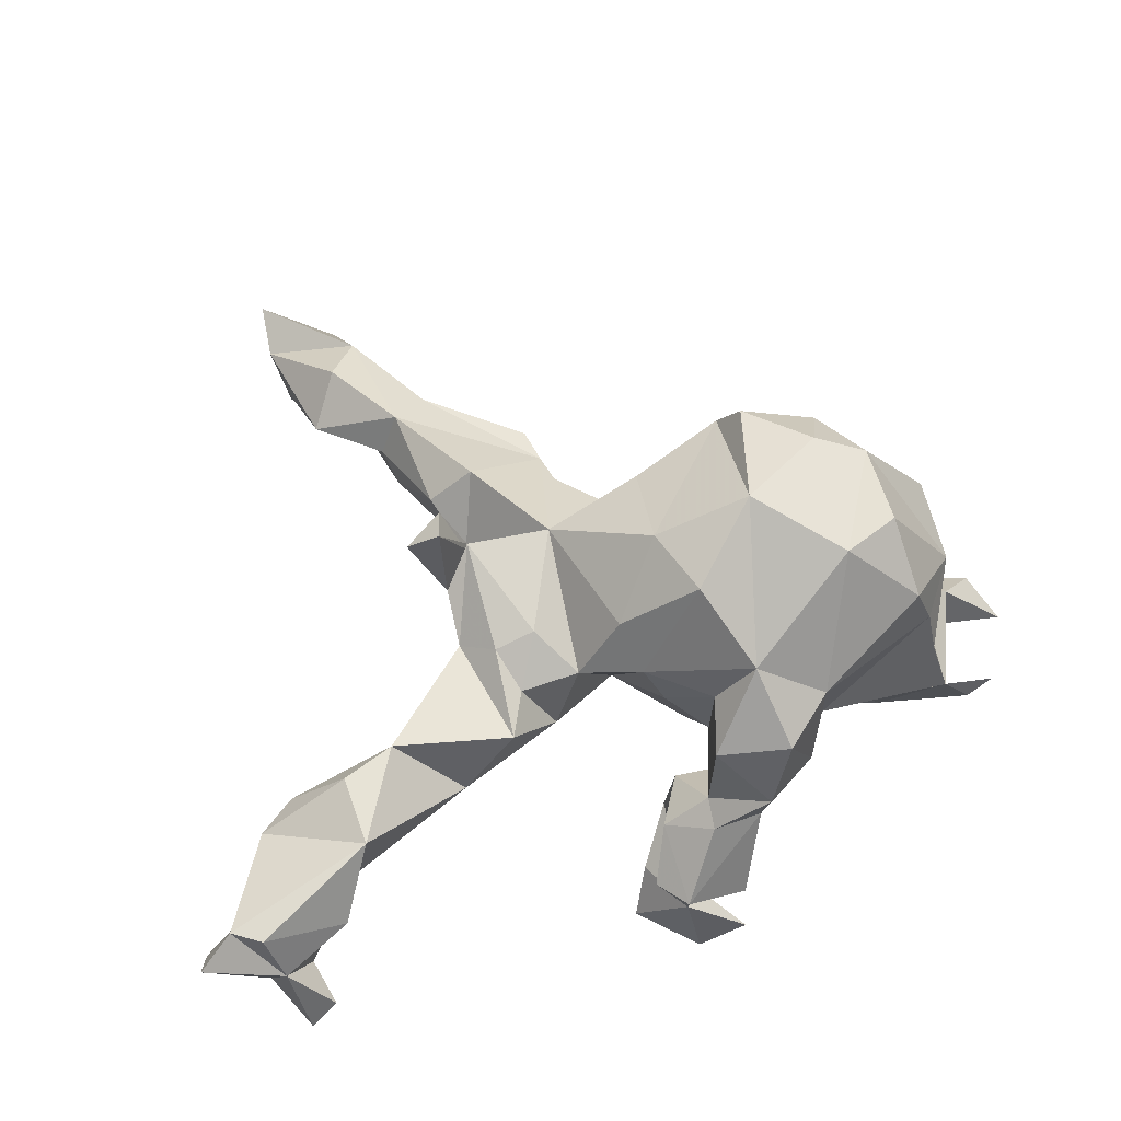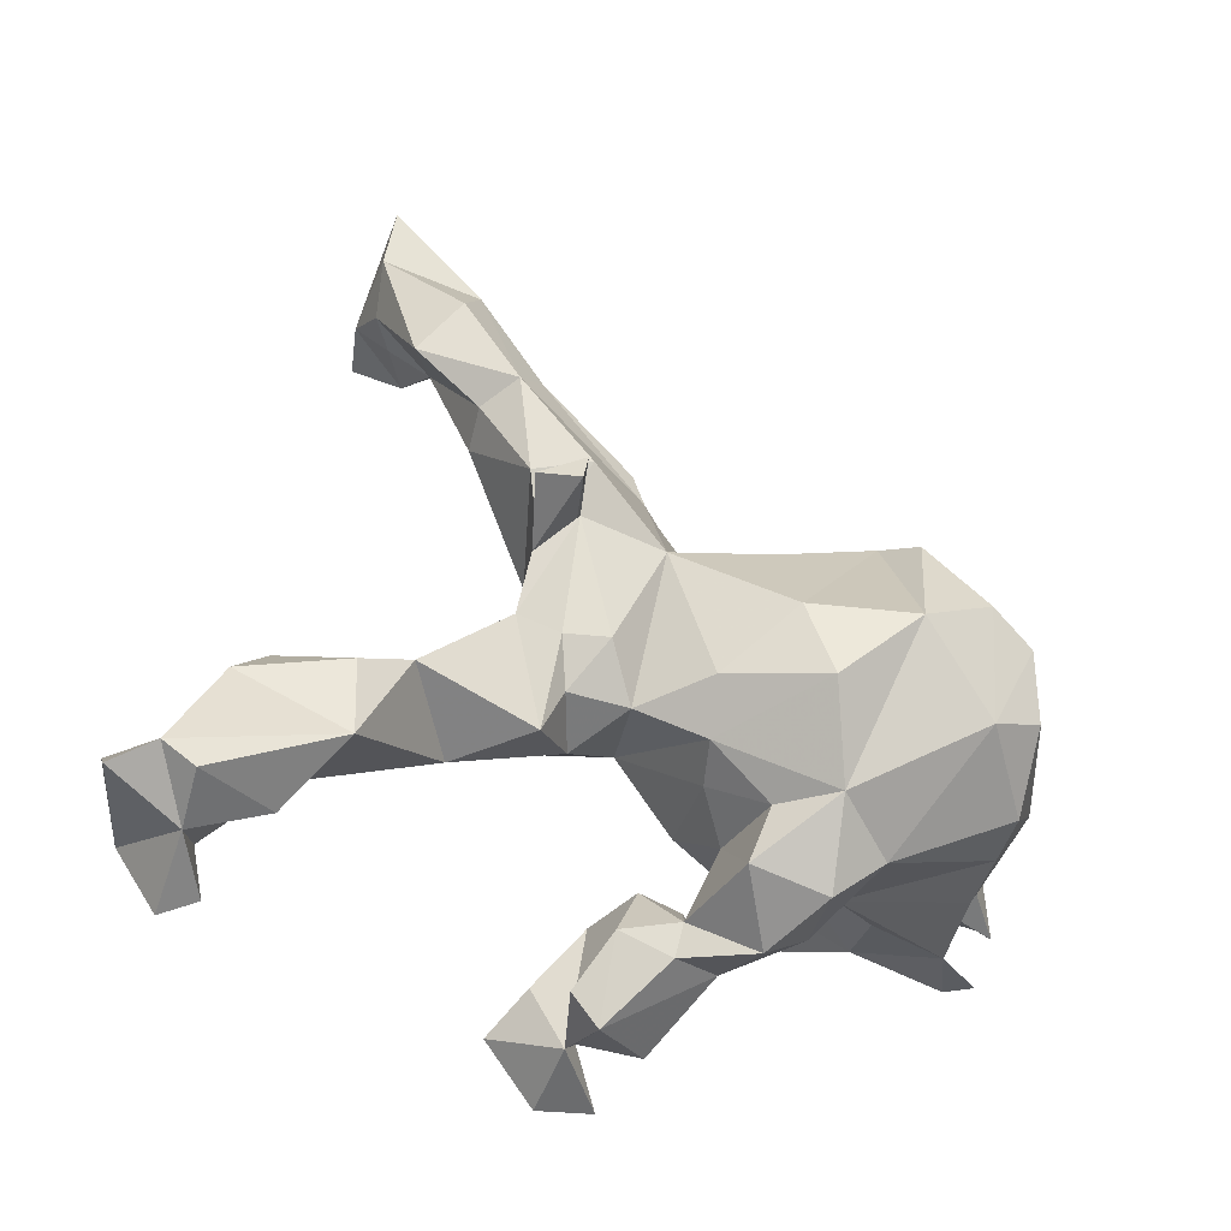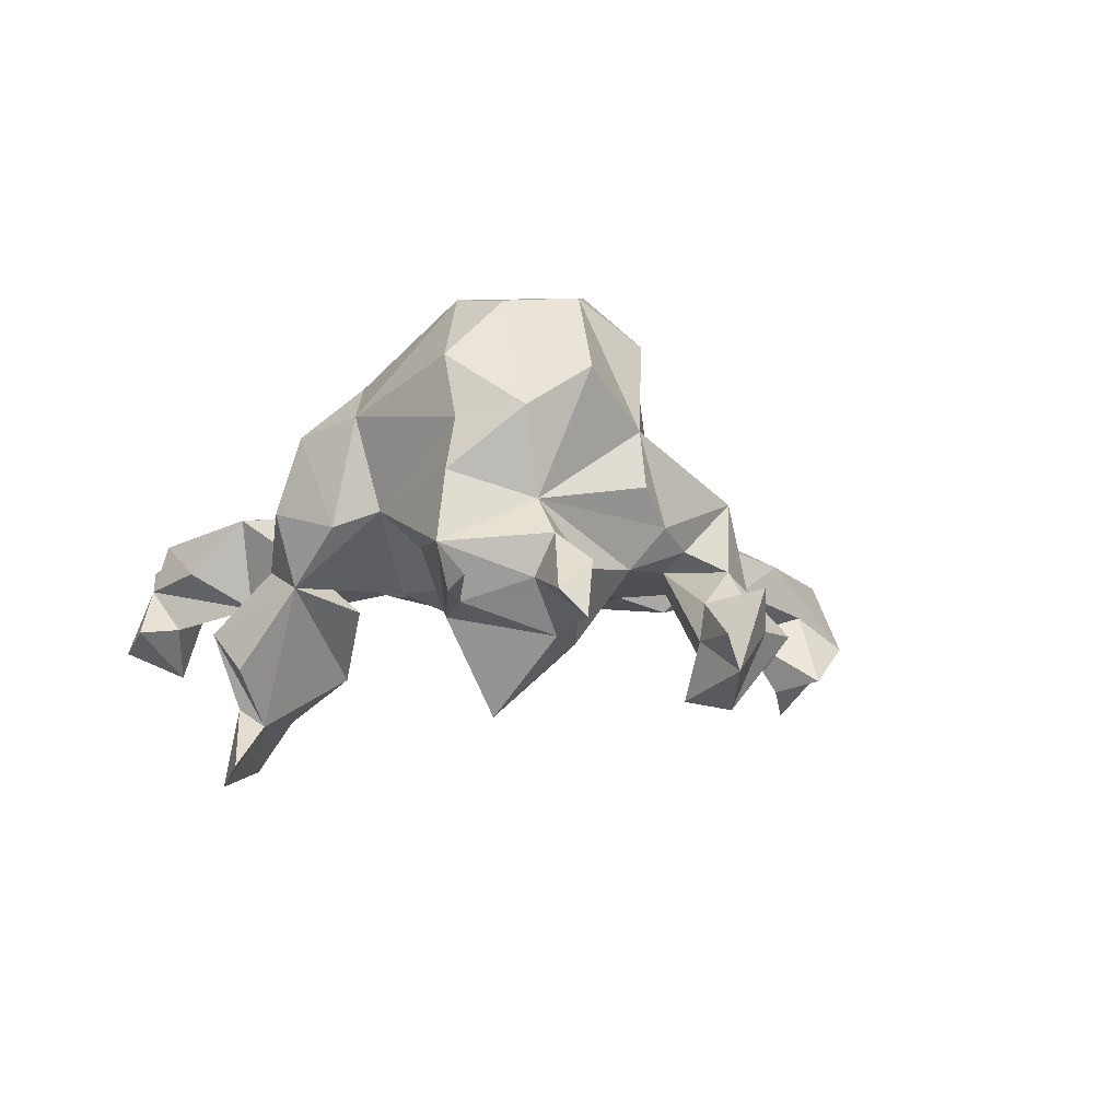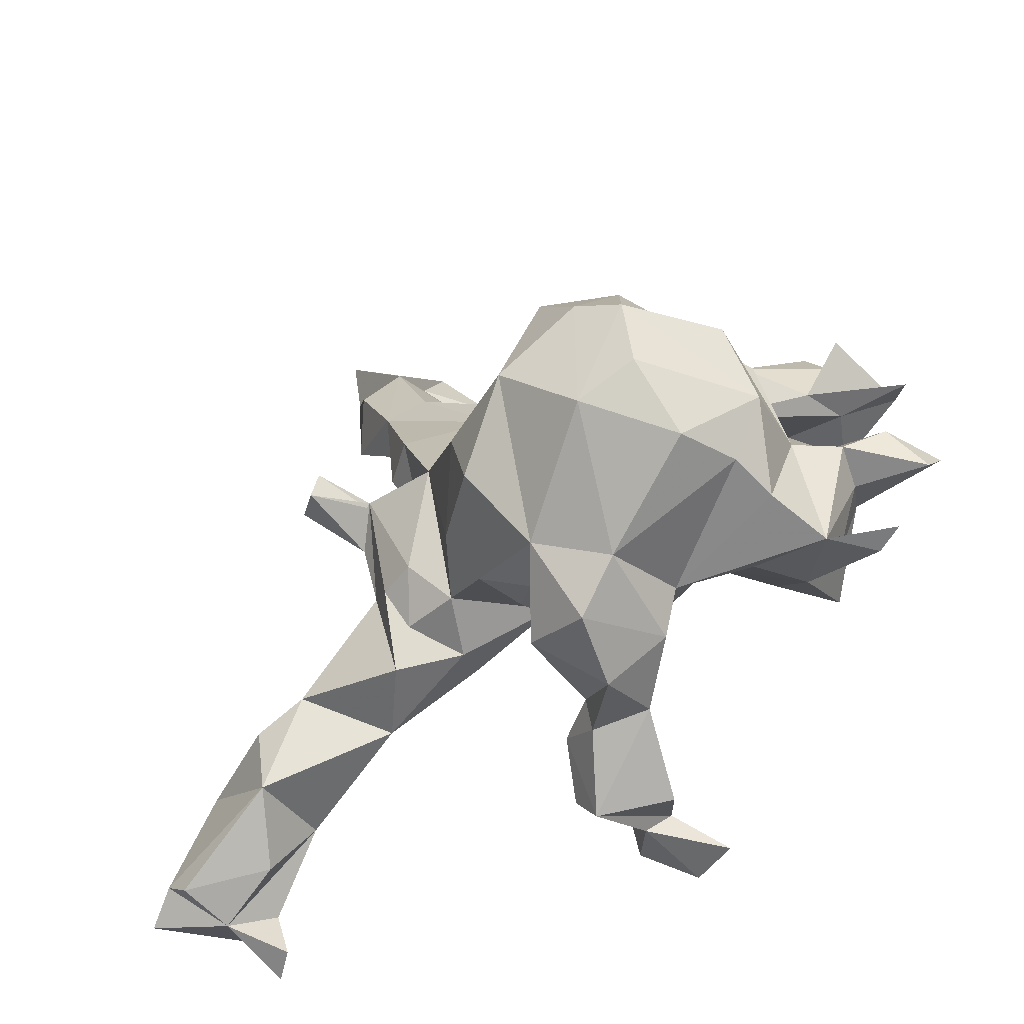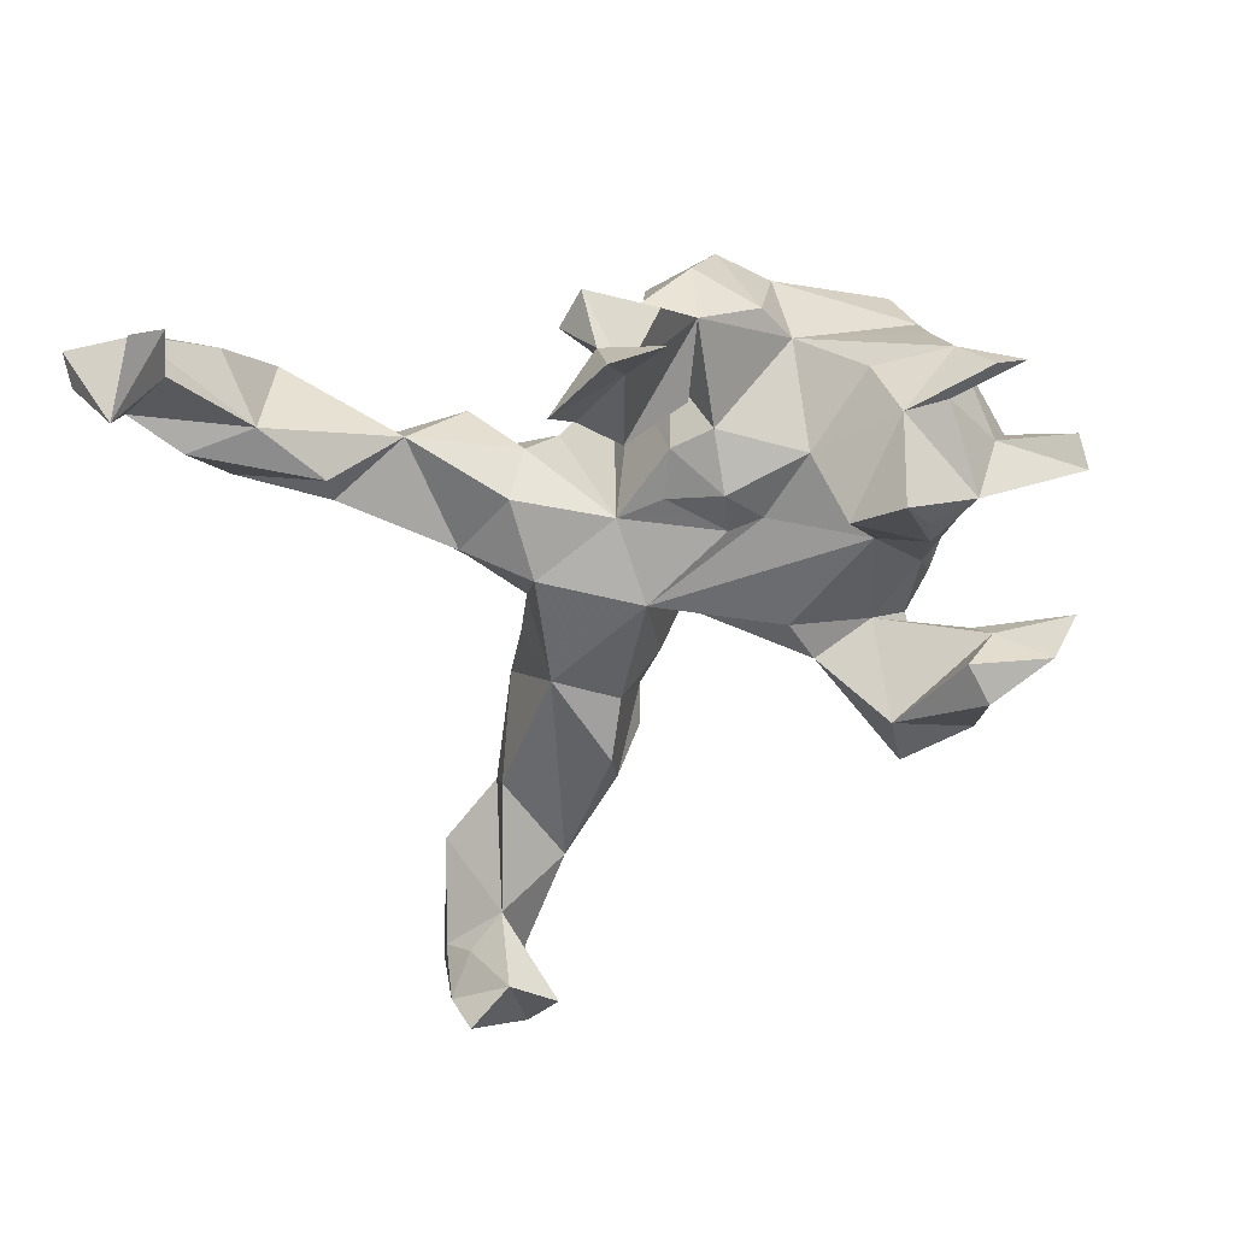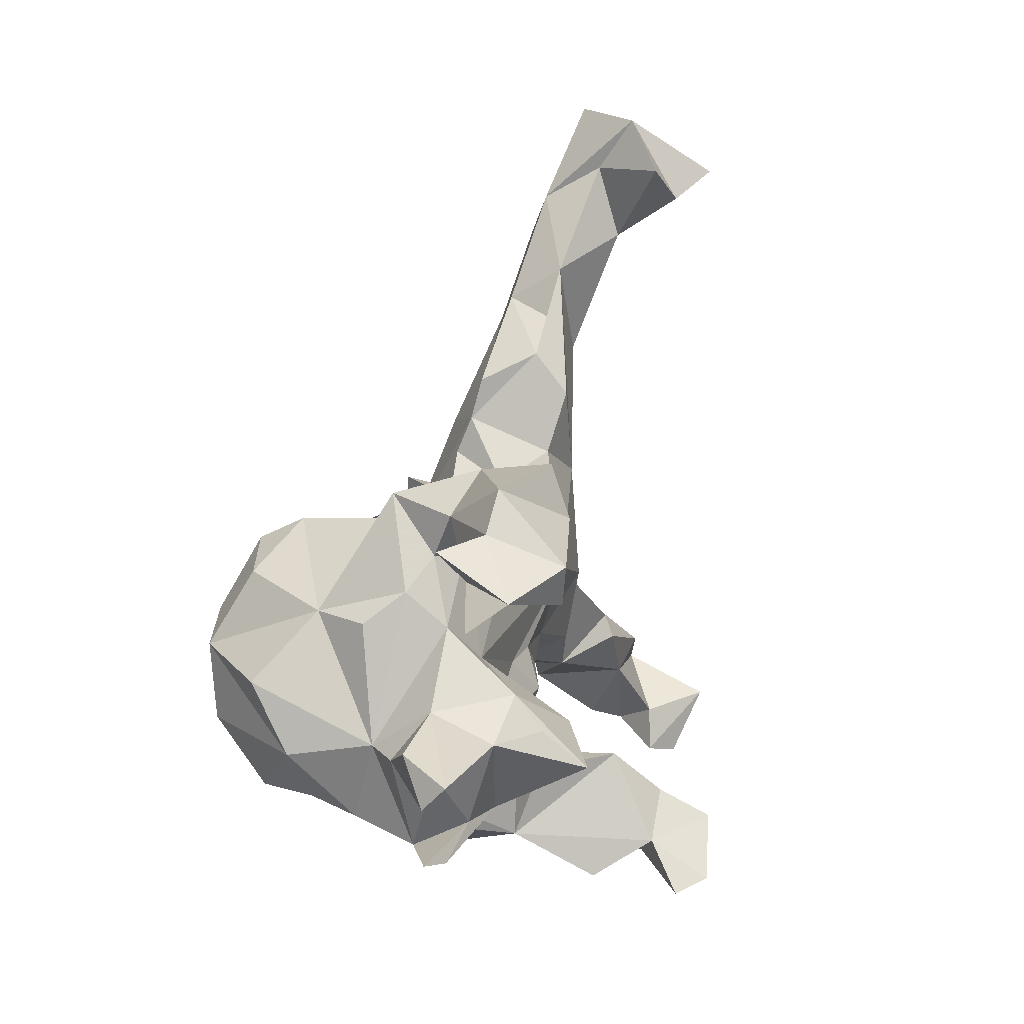
<metadata>
{"format":"obj","ext":"obj","renderer":"f3d","projection":"perspective","resolution":1024,"background":"white","views":[{"elev":60.4,"azim":-14.8,"up":"+Z"},{"elev":-41.4,"azim":-30.6,"up":"+Y"},{"elev":-5.4,"azim":71.6,"up":"+Z"},{"elev":-46.0,"azim":36.1,"up":"+Y"},{"elev":-60.6,"azim":10.3,"up":"+Z"},{"elev":16.6,"azim":109.2,"up":"+Y"}]}
</metadata>
<code>
v -0.6562 -0.5088 -0.1356
v -0.6767 -0.4613 -0.0199
v -0.8011 -0.4387 0.02439
v -0.7897 -0.3973 -0.0198
v -0.705 -0.3996 -0.1753
v -0.6989 -0.4315 0.06504
v -0.633 -0.4207 -0.09171
v -0.745 -0.4005 0.0556
v -0.6125 -0.4942 -0.09906
v -0.5685 -0.4107 0.005618
v -0.7233 -0.3469 -0.02672
v -0.5339 -0.3062 -0.05817
v -0.6474 -0.282 -0.05651
v -0.514 -0.3289 0.09964
v 0.02007 -0.3913 -0.2823
v -0.01214 -0.4247 -0.2549
v -0.06796 -0.4151 -0.1424
v -0.02692 -0.4645 -0.1371
v 0.007553 -0.4515 -0.3757
v -0.6661 -0.2491 0.04795
v -0.08606 -0.3785 -0.3522
v -0.61 -0.197 0.03537
v 0.1199 -0.3665 -0.07234
v 0.07873 -0.4426 -0.1975
v -0.03722 -0.3451 -0.07492
v 0.08779 -0.449 -0.3438
v 0.1192 -0.3973 0.04023
v -0.452 -0.2092 -0.06827
v -0.3363 -0.2301 -0.006507
v -0.05887 -0.331 -0.2736
v -0.5234 -0.2188 0.1106
v 0.1524 -0.3666 0.1549
v 0.03367 -0.3861 -0.04242
v 0.03596 -0.3389 -0.02252
v -0.4402 -0.1804 0.1036
v -0.2509 -0.2101 0.0934
v -0.3335 -0.1293 0.1479
v 0.209 -0.3292 0.01336
v 0.1212 -0.2608 0.2409
v 0.04065 -0.337 0.1293
v 0.006909 -0.2592 -0.0915
v 0.08715 -0.2567 -0.1057
v -0.006372 -0.2537 -0.2066
v 0.06211 -0.2523 0.1582
v 0.2454 -0.2649 0.03577
v -0.2199 -0.1393 0.1028
v -0.1701 -0.167 0.0211
v 0.06191 -0.2437 0.03248
v -0.03407 -0.1836 0.1612
v -0.2957 -0.03353 0.09903
v -0.2931 -0.04386 -0.02953
v -0.05689 -0.1223 0.2193
v -0.126 -0.1363 0.114
v -0.05017 -0.06969 -0.05955
v -0.4524 -0.1695 -0.05276
v 0.2269 -0.2993 0.1801
v 0.1663 -0.04302 0.3839
v -0.002384 -0.2038 0.09335
v 0.0467 -0.1704 -0.06562
v 0.05955 -0.1492 0.3254
v -0.1812 -0.06839 0.1579
v 0.1151 -0.1952 -0.07591
v 0.4331 -0.2016 0.1546
v 0.3489 -0.2294 -0.02679
v -0.2455 -0.07417 0.1372
v -0.1991 -0.1266 -0.05728
v 0.3994 -0.2089 0.2512
v 0.1145 -0.1038 -0.1124
v 0.384 -0.2002 -0.1313
v 0.02525 -0.0959 -0.07504
v 0.4732 -0.24 -0.03054
v -0.1167 0.08508 0.1949
v 0.2448 -0.1322 -0.07608
v 0.5241 -0.2373 -0.1036
v 0.2897 -0.1589 0.3555
v 0.4452 -0.2194 0.07685
v 0.4512 -0.199 -0.1133
v 0.5688 -0.2259 -0.08511
v -0.2943 0.04798 0.1382
v 0.02111 -0.03308 0.3111
v 0.3652 -0.1228 -0.2745
v -0.3464 0.08594 0.2384
v -0.1857 -7.3e-05 -0.0844
v -0.2968 0.06821 0.2794
v -0.2431 0.06634 0.07331
v 0.2844 -0.0835 -0.2191
v 0.4901 -0.113 0.1688
v 0.4681 -0.08788 0.03665
v -0.2862 0.1134 0.2747
v 0.5275 -0.08192 -0.01779
v -0.2535 0.08918 0.1869
v 0.3807 -0.1131 0.3403
v -0.2129 0.06497 0.003783
v 0.3728 0.006559 0.3531
v 0.3948 -0.06 -0.2111
v -0.2481 0.09713 0.1863
v 0.1635 -0.04455 -0.08341
v -0.2206 0.1164 0.1153
v 0.6257 -0.1091 -0.1053
v 0.5094 -0.1064 -0.08067
v 0.2974 0.04051 0.369
v 0.4709 -0.06024 -0.1609
v -0.241 0.1542 0.05507
v 0.4743 -0.007879 0.2331
v 0.038 0.1221 0.2343
v 0.1093 -0.03569 -0.09118
v 0.3177 0.01634 -0.08657
v -0.1962 0.1827 -0.06671
v 0.3938 -0.007148 -0.1678
v 0.5833 -0.04496 -0.06005
v 0.2103 0.1378 0.3348
v 0.3997 0.09335 0.151
v -0.02788 0.05898 -0.1051
v 0.478 -0.01788 -0.06327
v 0.03994 0.1439 0.1903
v 0.6305 -0.06837 -0.1439
v 0.3821 0.08331 -0.0545
v -0.207 0.2486 0.1523
v 0.4312 0.09162 0.06414
v 0.009022 0.1712 0.082
v 0.1835 0.169 0.2704
v 0.3309 0.121 0.2925
v -0.06827 0.2323 0.09625
v -0.2775 0.2465 0.0956
v -0.0986 0.2382 -0.05532
v -0.07783 0.291 0.07404
v -0.329 0.4001 0.03055
v 0.1732 0.1431 -0.0787
v -0.2978 0.421 0.09512
v 0.2963 0.1695 -0.04949
v -0.02948 0.1976 0.004651
v 0.392 0.1365 0.009205
v 0.2018 0.2094 -0.0746
v 0.2101 0.2819 0.06939
v 0.3004 0.2504 -0.2224
v 0.3191 0.2686 0.05689
v 0.3474 0.1842 -0.02114
v 0.4209 0.1546 -0.2506
v 0.4426 0.2203 -0.2629
v -0.1306 0.3336 -0.0771
v 0.4663 0.1613 -0.1639
v -0.08886 0.3554 0.0593
v -0.241 0.5226 -0.02896
v -0.3121 0.3724 -0.03073
v 0.4388 0.1801 -0.1063
v 0.5465 0.1908 -0.2103
v 0.5118 0.2457 -0.08734
v 0.59 0.1541 -0.1599
v -0.35 0.5672 -0.0986
v -0.1332 0.397 -0.02227
v -0.2 0.4405 -0.03442
v 0.4668 0.2652 -0.1478
v 0.3552 0.252 -0.05065
v -0.4287 0.4854 0.0126
v -0.3805 0.5557 0.06989
v -0.241 0.4678 0.05919
v 0.3041 0.3339 -0.1941
v 0.4212 0.3224 -0.1517
v 0.2907 0.3112 -0.07741
v -0.4528 0.6252 -0.08092
v -0.3316 0.6307 0.02695
v -0.451 0.6754 -0.1606
v -0.4097 0.6148 -0.1236
v -0.3481 0.6362 -0.2025
v -0.3453 0.6832 -0.06499
v -0.4731 0.6872 -0.0254
v -0.4154 0.6754 -0.2435
v -0.4681 0.7676 0.001443
v -0.2806 0.692 -0.1842
v -0.347 0.7661 -0.1224
f 146 139 152
f 158 152 139
f 147 146 152
f 141 146 148
f 145 148 146
f 116 99 100
f 90 100 99
f 102 116 100
f 110 99 116
f 81 95 102
f 109 102 95
f 69 81 102
f 146 141 138
f 135 138 141
f 139 146 138
f 26 16 19
f 21 19 16
f 15 26 19
f 15 16 26
f 109 95 81
f 19 21 15
f 30 15 21
f 124 129 127
f 154 127 129
f 20 14 31
f 35 31 14
f 10 14 6
f 8 6 14
f 129 161 155
f 166 155 161
f 154 129 155
f 166 154 155
f 22 20 31
f 35 22 31
f 13 20 22
f 8 14 20
f 11 8 20
f 2 6 8
f 111 57 101
f 75 101 57
f 122 111 101
f 121 57 111
f 94 101 75
f 39 75 57
f 60 57 80
f 121 80 57
f 57 60 39
f 49 39 60
f 122 121 111
f 121 105 80
f 72 80 105
f 52 60 80
f 89 96 82
f 98 82 96
f 84 89 82
f 91 96 89
f 84 91 89
f 96 91 84
f 84 82 79
f 85 79 82
f 122 101 94
f 112 122 94
f 56 75 39
f 133 105 121
f 44 39 49
f 52 49 60
f 72 52 80
f 53 49 52
f 72 105 115
f 120 115 105
f 120 72 115
f 53 52 72
f 123 72 120
f 61 72 96
f 98 96 72
f 53 72 61
f 65 61 96
f 156 129 126
f 118 126 129
f 142 156 126
f 161 129 156
f 72 126 118
f 124 118 129
f 103 72 118
f 123 126 72
f 79 96 84
f 103 118 124
f 85 82 98
f 93 85 98
f 50 79 85
f 50 96 79
f 144 124 127
f 29 35 14
f 143 156 151
f 150 151 156
f 150 143 151
f 161 156 143
f 144 108 124
f 103 124 108
f 143 108 144
f 170 167 162
f 164 162 167
f 168 170 162
f 164 167 170
f 66 29 51
f 55 51 29
f 83 66 51
f 47 29 66
f 54 59 58
f 48 58 59
f 49 54 58
f 70 59 54
f 76 87 63
f 67 63 87
f 94 87 104
f 88 104 87
f 112 104 88
f 119 112 88
f 2 5 1
f 9 1 5
f 7 9 5
f 11 7 5
f 2 9 7
f 170 169 164
f 149 164 169
f 165 169 170
f 108 113 83
f 54 83 113
f 93 108 83
f 54 66 83
f 125 113 108
f 47 66 54
f 106 70 54
f 44 58 48
f 62 48 59
f 68 59 70
f 120 128 113
f 107 113 128
f 131 120 113
f 133 128 120
f 29 14 12
f 10 12 14
f 149 143 144
f 127 149 144
f 55 35 51
f 50 51 35
f 22 35 55
f 2 12 10
f 48 23 34
f 42 34 23
f 40 48 34
f 62 23 48
f 143 149 165
f 169 165 149
f 161 143 165
f 154 149 127
f 55 28 22
f 13 22 28
f 29 28 55
f 28 12 13
f 11 13 12
f 29 12 28
f 6 2 10
f 7 12 2
f 164 149 163
f 160 163 149
f 154 160 149
f 162 163 160
f 11 20 13
f 7 11 12
f 1 9 2
f 166 162 160
f 164 163 162
f 4 5 3
f 2 3 5
f 8 4 3
f 11 5 4
f 112 94 104
f 92 87 94
f 75 92 94
f 67 87 92
f 75 67 92
f 170 161 165
f 168 161 170
f 8 3 2
f 76 88 87
f 132 119 88
f 132 112 119
f 76 63 45
f 56 45 63
f 71 76 45
f 117 132 88
f 136 132 137
f 117 137 132
f 153 136 137
f 112 132 136
f 23 45 38
f 56 38 45
f 32 27 38
f 23 38 27
f 56 32 38
f 40 27 32
f 159 133 136
f 112 136 133
f 153 159 136
f 157 133 159
f 133 130 128
f 107 128 130
f 33 23 27
f 68 62 59
f 33 27 34
f 40 34 27
f 25 33 34
f 43 42 23
f 15 23 24
f 18 24 23
f 33 18 23
f 15 24 18
f 35 36 50
f 65 50 36
f 103 98 72
f 58 44 49
f 40 39 44
f 112 121 122
f 29 36 35
f 51 50 85
f 51 85 93
f 103 93 98
f 150 156 142
f 126 150 142
f 65 36 46
f 47 46 36
f 61 65 46
f 96 50 65
f 131 126 123
f 61 46 53
f 47 53 46
f 131 123 120
f 54 49 53
f 133 120 105
f 67 75 56
f 15 43 23
f 41 42 43
f 25 16 17
f 18 17 16
f 25 17 18
f 15 18 16
f 146 147 145
f 152 145 147
f 110 114 90
f 88 90 114
f 99 110 90
f 116 114 110
f 117 88 114
f 71 90 88
f 76 71 88
f 100 90 71
f 64 71 45
f 69 71 64
f 73 64 45
f 130 153 137
f 117 130 137
f 145 153 130
f 107 130 117
f 109 107 117
f 69 64 73
f 62 73 45
f 62 45 23
f 135 130 133
f 16 41 43
f 34 42 41
f 158 159 153
f 56 63 67
f 39 32 56
f 39 40 32
f 40 44 48
f 125 126 131
f 113 125 131
f 140 126 125
f 53 47 54
f 47 36 29
f 150 126 140
f 143 150 140
f 108 140 125
f 108 143 140
f 93 103 108
f 100 71 77
f 78 77 71
f 102 100 77
f 30 43 15
f 74 77 78
f 114 116 102
f 109 114 102
f 71 74 78
f 69 74 71
f 69 77 74
f 16 30 21
f 69 86 81
f 109 81 86
f 107 109 86
f 135 139 138
f 141 148 145
f 130 141 145
f 109 117 114
f 158 153 152
f 145 152 153
f 135 141 130
f 157 159 158
f 73 107 86
f 86 69 73
f 135 157 158
f 139 135 158
f 97 107 73
f 157 135 133
f 69 102 77
f 16 43 30
f 8 11 4
f 93 83 51
f 133 121 112
f 166 161 168
f 160 154 166
f 166 168 162
f 113 107 97
f 68 97 73
f 106 54 113
f 41 16 25
f 34 41 25
f 68 70 106
f 33 25 18
f 73 62 68
f 97 68 106
f 113 97 106

</code>
